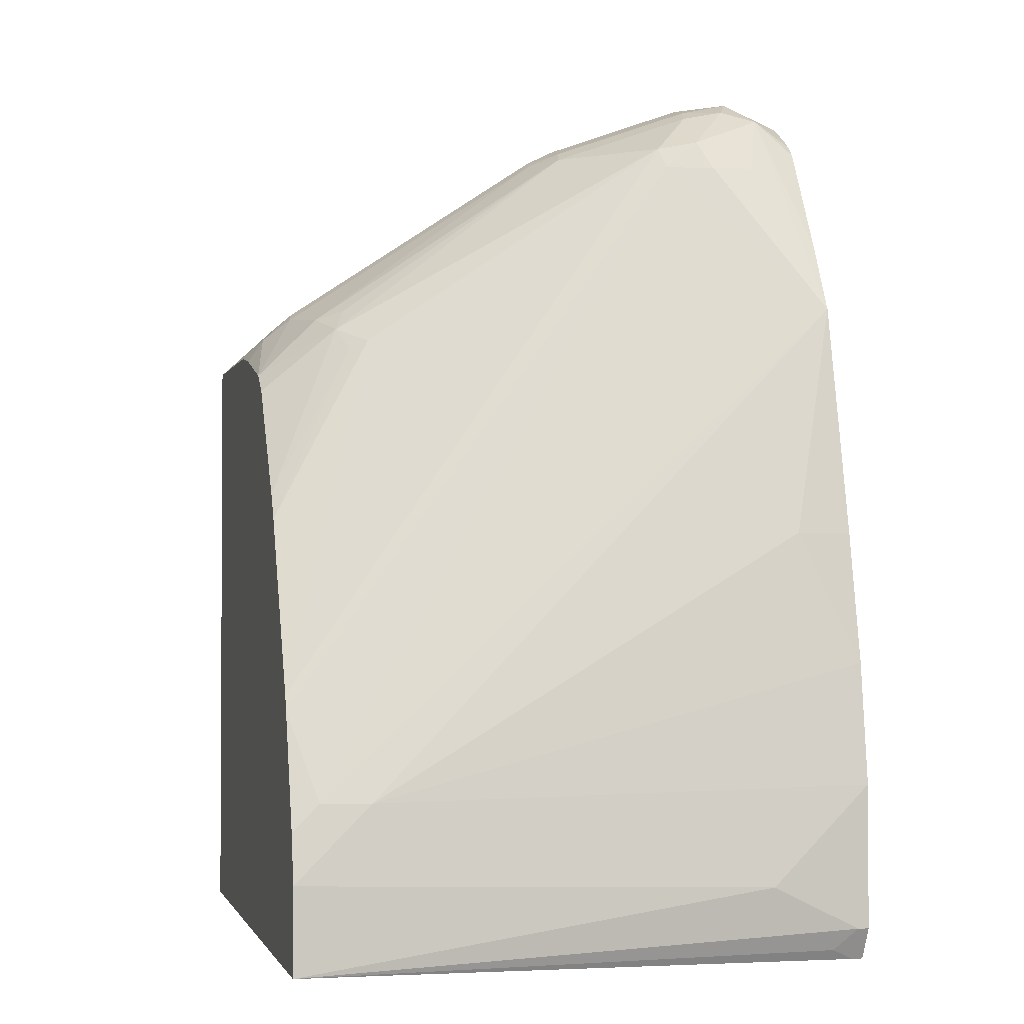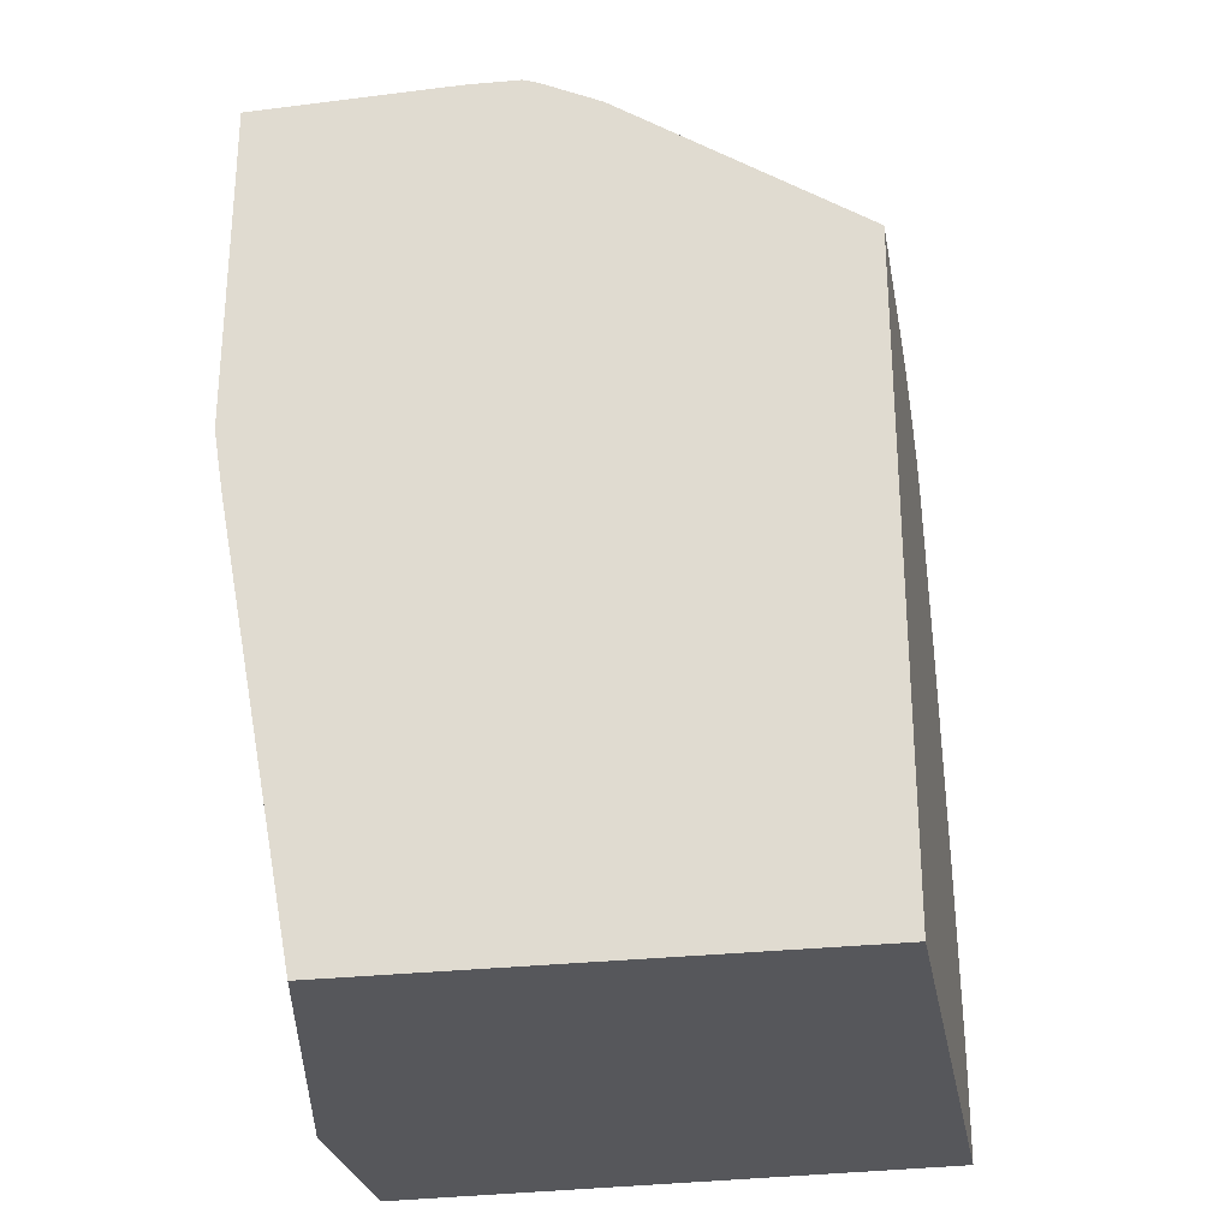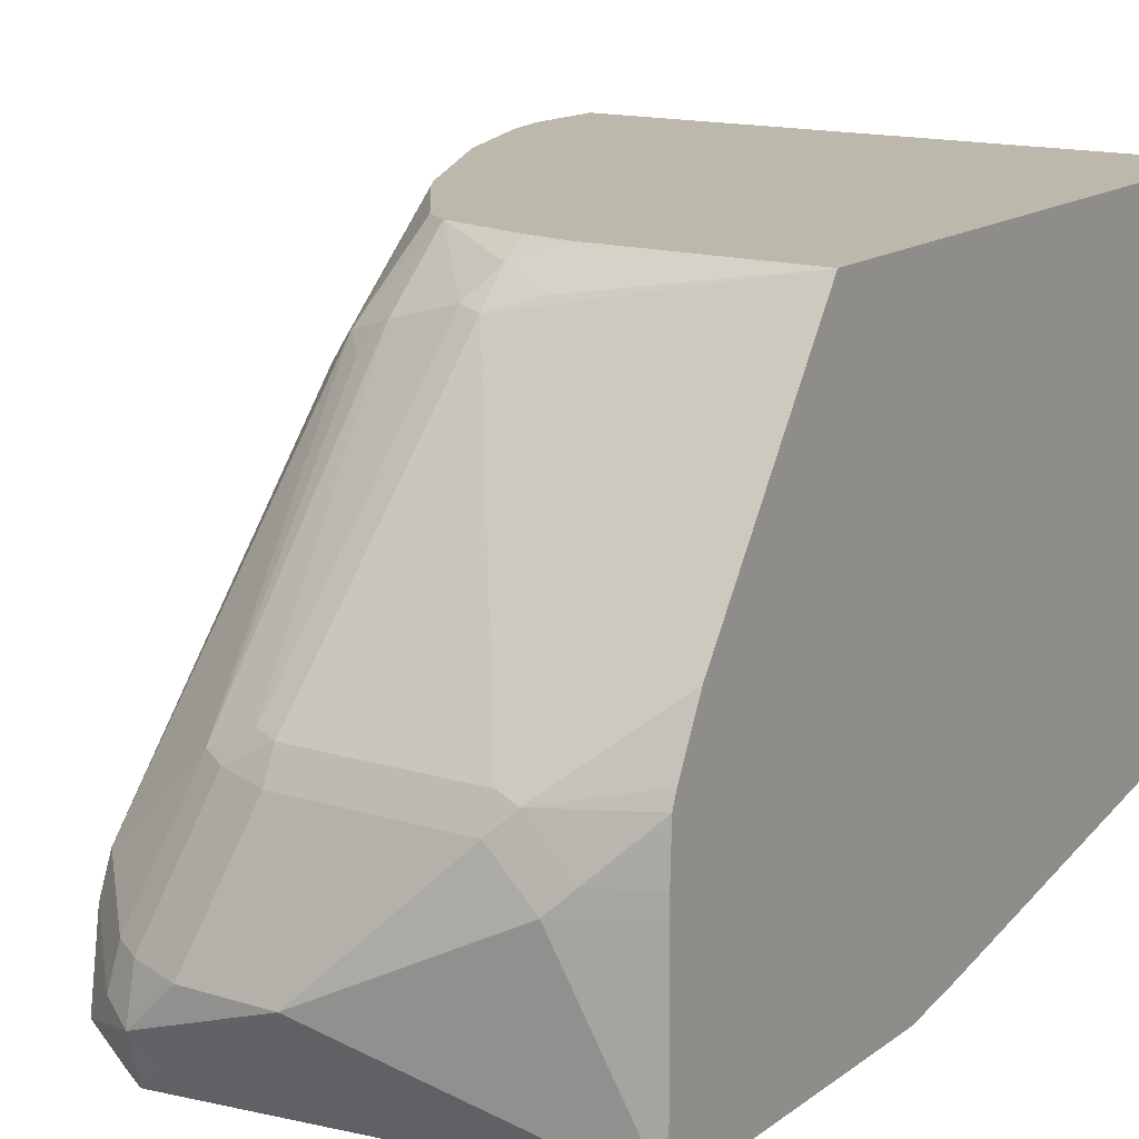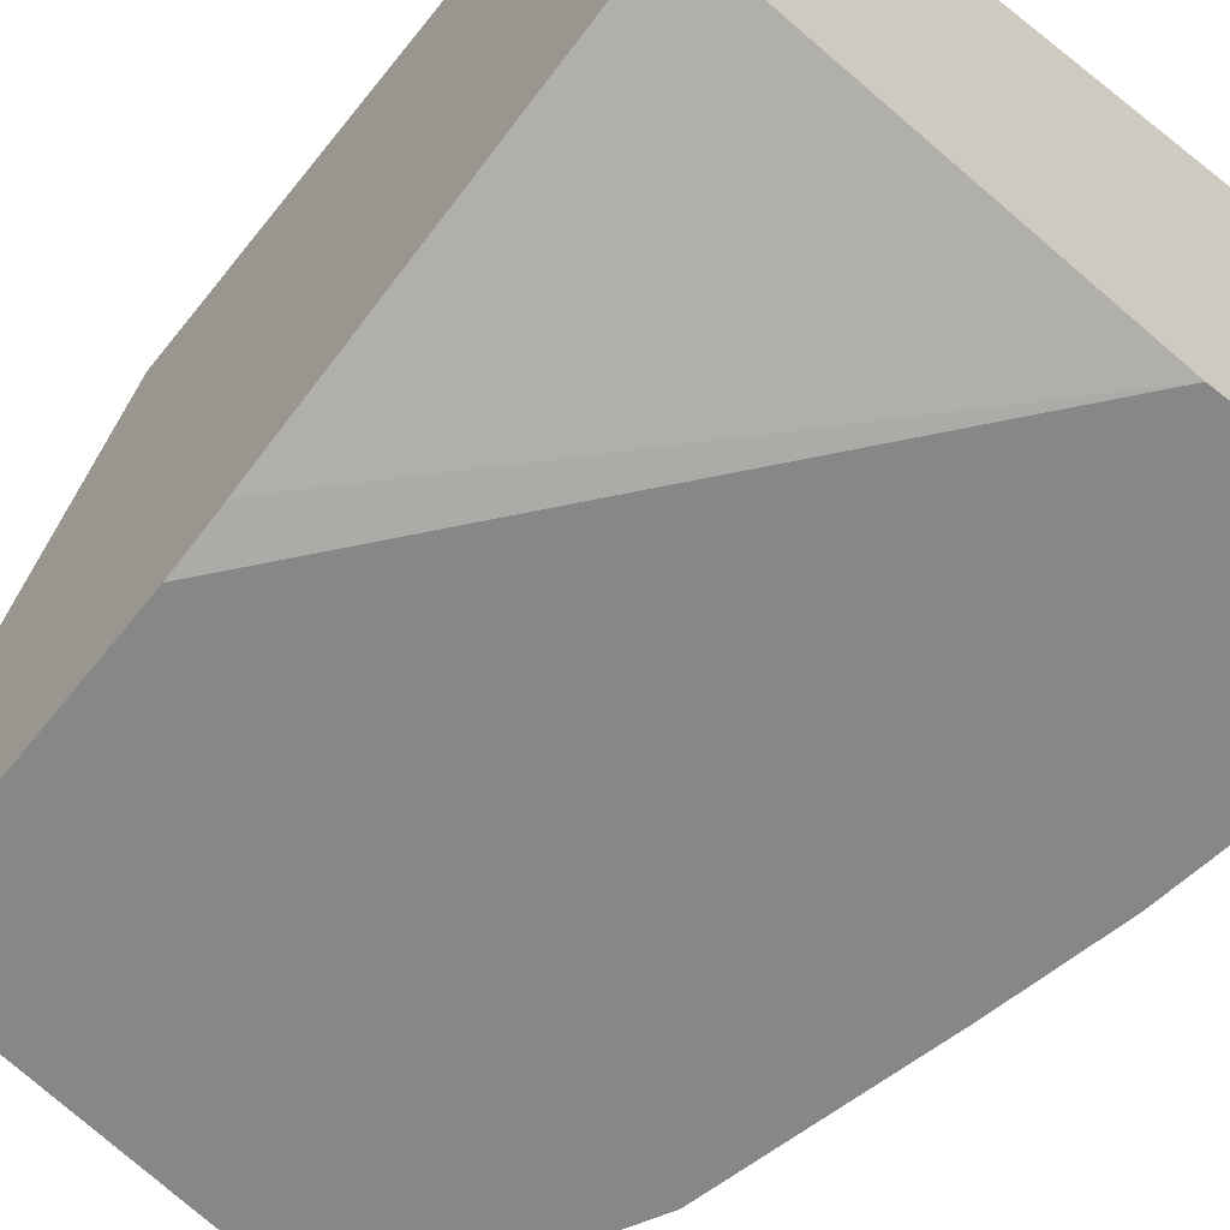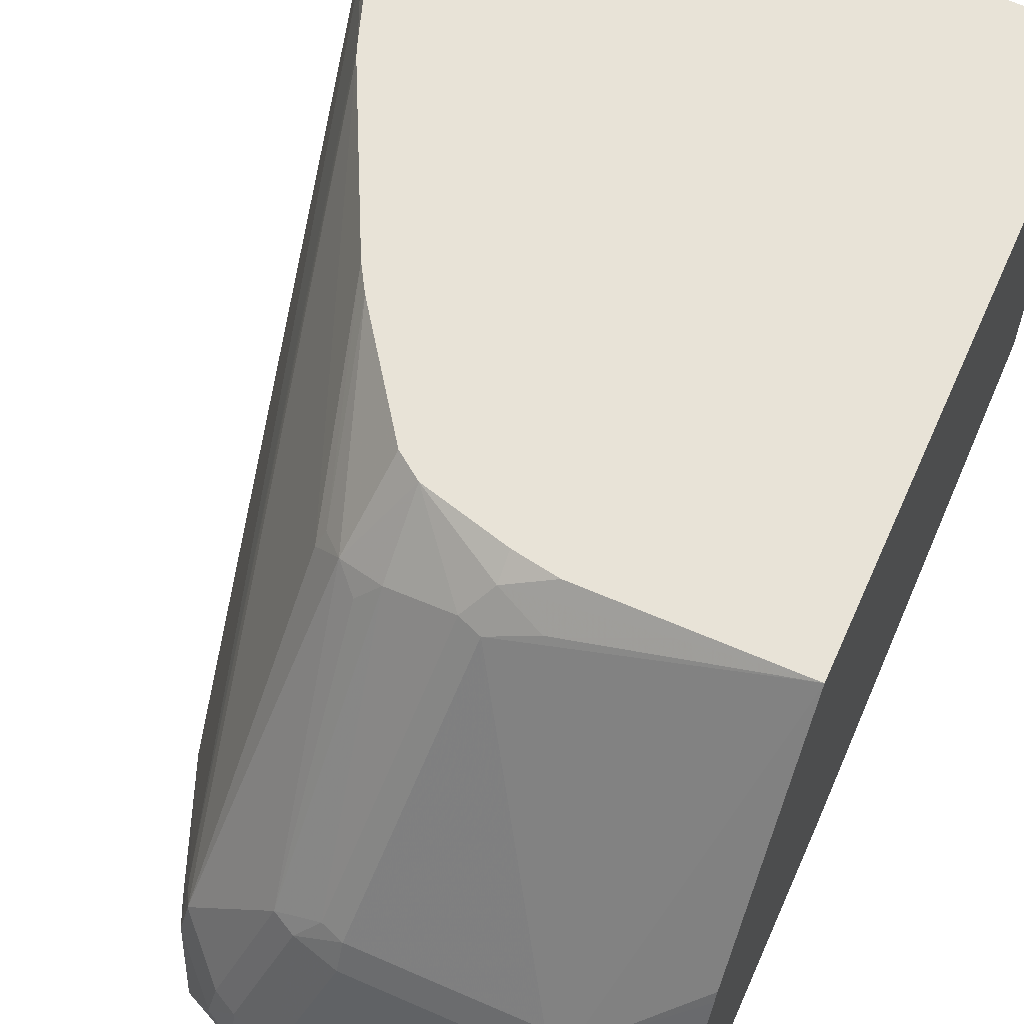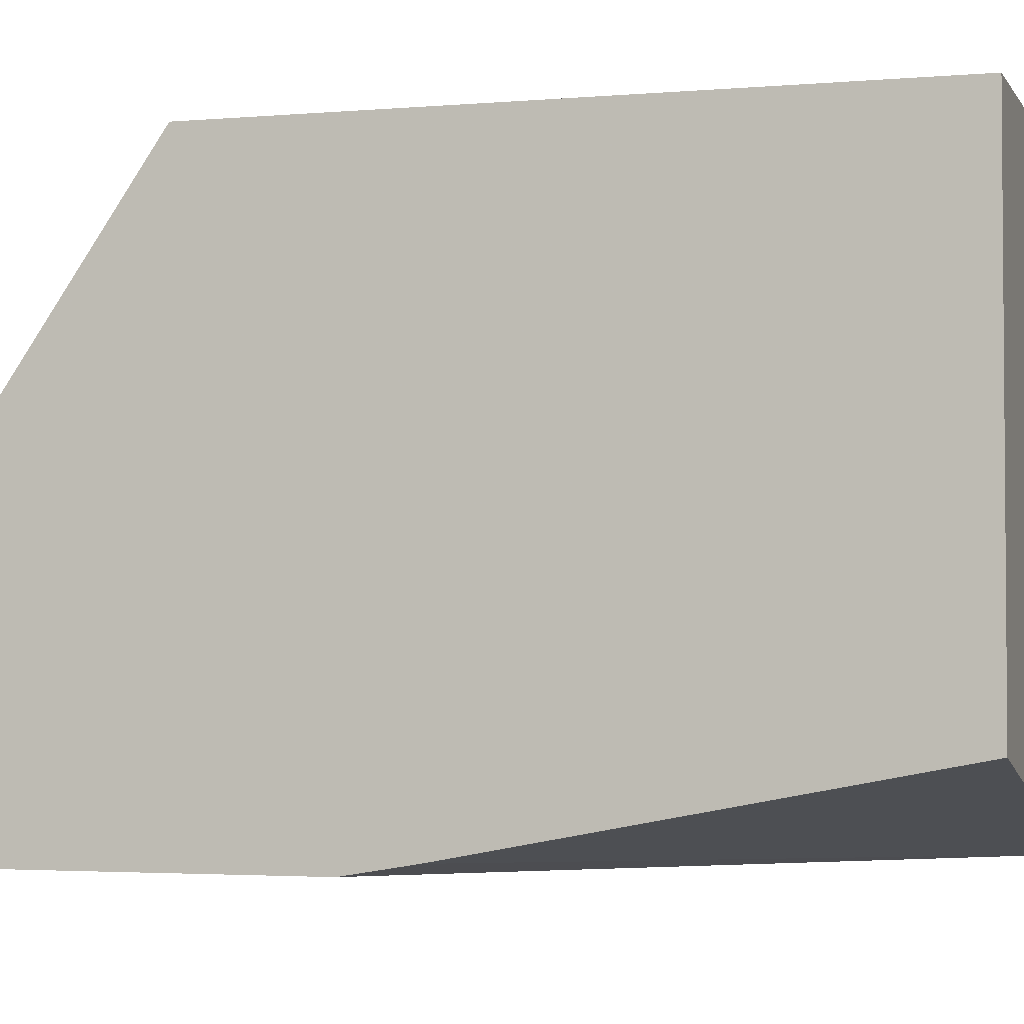
<metadata>
{"format":"obj","ext":"obj","renderer":"f3d","projection":"perspective","resolution":1024,"background":"white","views":[{"elev":-1.8,"azim":75.8,"up":"+Y"},{"elev":-27.4,"azim":-79.8,"up":"+Y"},{"elev":14.8,"azim":-146.6,"up":"+Z"},{"elev":-62.5,"azim":-38.6,"up":"+Z"},{"elev":61.8,"azim":-156.0,"up":"+Z"},{"elev":-2.9,"azim":-73.1,"up":"+Z"}]}
</metadata>
<code>
v 0.3417 0.04533 -0.1659
v 0.3216 0.04022 0.06031
v 0.3417 0.04022 -0.1608
v 0.3417 -0.0201 -0.1659
v 0.3342 0.1005 -0.1659
v 0.3166 0.04022 0.08291
v 0.3183 0.0201 0.09531
v 0.3216 0.005206 0.09531
v 0.3417 2.301e-05 -0.1206
v 0.3216 0.1608 -0.1407
v 0.2965 0.2689 -0.1659
v 0.3417 -0.0201 -0.1608
v 0.3343 -0.03499 -0.1659
v 0.3216 0.1608 -0.1659
v 0.2982 0.08043 0.09531
v 0.3166 0.02786 0.09531
v 0.2563 0.3417 -0.09798
v 0.3216 -0.03499 0.09531
v 0.2795 0.3015 -0.1659
v 0.2479 0.3685 -0.1474
v 0.2613 0.3417 -0.1407
v 0.2613 0.3417 -0.1206
v 0.3367 -0.03014 -0.1508
v 0.3343 -0.03499 -0.1608
v 0.2325 -0.03499 -0.1659
v 0.2957 0.08692 0.09531
v 0.2546 0.3551 -0.1139
v 0.2513 0.3518 -0.09548
v 0.04714 -0.03499 0.09531
v 0.2513 0.3518 -0.1659
v 0.2463 0.3567 -0.1659
v 0.2412 0.3604 -0.1659
v 0.2281 0.3689 -0.1659
v 0.2211 0.382 -0.1407
v 0.2345 0.3752 -0.134
v 0.2546 0.3551 -0.134
v 0.04714 -0.03499 -0.1232
v 0.04714 0.1608 -0.1608
v 0.04714 0.1911 -0.1659
v 0.2555 0.1674 0.09531
v 0.2345 0.2546 0.04691
v 0.2312 0.3719 -0.1156
v 0.2111 0.3518 -0.05528
v 0.2211 0.2613 0.06031
v 0.04714 0.2539 0.09531
v 0.2262 0.3693 -0.1659
v 0.2144 0.3752 -0.1541
v 0.1541 0.3752 -0.134
v 0.1608 0.382 -0.1206
v 0.201 0.382 -0.1206
v 0.2211 0.3769 -0.1181
v 0.04714 0.3443 -0.1659
v 0.2483 0.1792 0.09531
v 0.2312 0.2513 0.05527
v 0.201 0.3568 -0.05778
v 0.191 0.3518 -0.04523
v 0.201 0.268 0.06701
v 0.2111 0.2714 0.05527
v 0.1995 0.2397 0.09531
v 0.2111 0.2311 0.09531
v 0.1407 0.2539 0.09531
v 0.1608 0.2613 0.08795
v 0.1407 0.2689 0.08041
v 0.1608 0.2747 0.07371
v 0.1005 0.3551 -0.04689
v 0.09048 0.3568 -0.05024
v 0.04714 0.3283 -0.01342
v 0.08042 0.3618 -0.08039
v 0.1005 0.3618 -0.06029
v 0.1809 0.3618 -0.06029
v 0.04714 0.3452 -0.08039
v 0.05363 0.3484 -0.08039
v 0.1809 0.3551 -0.04689
v 0.1709 0.2714 0.07537
v 0.1608 0.2503 0.09531
v 0.07038 0.3568 -0.07034
v 0.04714 0.3443 -0.04712
v 0.04714 0.3417 -0.04019
v 0.04714 0.3373 -0.03145
v 0.04714 0.3307 -0.01805
v 0.04714 0.3452 -0.0707
f 43 56 57
f 40 54 53
f 41 44 54
f 42 51 55
f 42 55 43
f 43 55 56
f 40 41 54
f 43 57 58
f 44 60 53
f 44 58 57
f 44 57 59
f 44 59 60
f 45 61 62
f 44 53 54
f 45 62 63
f 35 51 42
f 43 58 44
f 34 46 47
f 29 80 79
f 34 50 51
f 28 44 41
f 45 63 64
f 29 45 67
f 29 67 80
f 29 79 78
f 29 78 77
f 29 77 81
f 34 51 35
f 29 81 71
f 29 52 39
f 29 39 38
f 29 38 37
f 33 46 34
f 34 47 48
f 34 48 49
f 34 49 50
f 29 71 52
f 45 64 65
f 66 80 67
f 45 66 67
f 62 64 63
f 64 73 65
f 65 73 70
f 65 70 69
f 65 69 66
f 66 69 68
f 66 68 76
f 62 74 64
f 66 76 77
f 66 78 79
f 66 79 80
f 68 72 76
f 71 81 72
f 72 81 76
f 76 81 77
f 28 43 44
f 66 77 78
f 61 75 62
f 59 62 75
f 59 74 62
f 46 52 47
f 47 52 48
f 48 52 49
f 49 68 69
f 49 69 70
f 49 70 50
f 49 52 68
f 50 70 55
f 50 55 51
f 52 71 72
f 52 72 68
f 55 70 73
f 55 73 56
f 56 73 64
f 56 64 74
f 56 74 57
f 57 74 59
f 45 65 66
f 28 42 43
f 7 59 75
f 27 35 28
f 2 8 9
f 2 9 3
f 2 5 10
f 2 10 11
f 2 11 6
f 4 24 13
f 5 14 10
f 2 7 8
f 6 15 16
f 6 11 17
f 6 17 15
f 7 16 15
f 7 15 26
f 7 26 40
f 7 40 53
f 7 53 60
f 6 16 7
f 7 60 59
f 2 6 7
f 1 14 5
f 1 2 3
f 1 3 9
f 1 9 12
f 1 12 4
f 1 4 13
f 1 13 25
f 1 25 39
f 1 5 2
f 1 39 52
f 1 46 33
f 1 33 32
f 1 32 31
f 1 31 30
f 1 30 19
f 1 19 11
f 1 11 14
f 1 52 46
f 28 35 42
f 4 12 24
f 7 61 45
f 18 24 23
f 19 30 20
f 20 30 31
f 20 31 32
f 20 32 33
f 20 33 34
f 20 34 35
f 17 28 26
f 20 35 27
f 20 36 21
f 7 75 61
f 21 27 22
f 25 37 38
f 25 38 39
f 26 28 41
f 26 41 40
f 20 27 36
f 17 27 28
f 21 36 27
f 15 17 26
f 17 22 27
f 7 45 29
f 7 29 18
f 8 18 9
f 9 18 12
f 10 14 11
f 11 19 20
f 11 20 21
f 7 18 8
f 11 22 17
f 12 18 23
f 12 23 24
f 13 24 18
f 13 18 29
f 13 29 37
f 11 21 22
f 13 37 25

</code>
